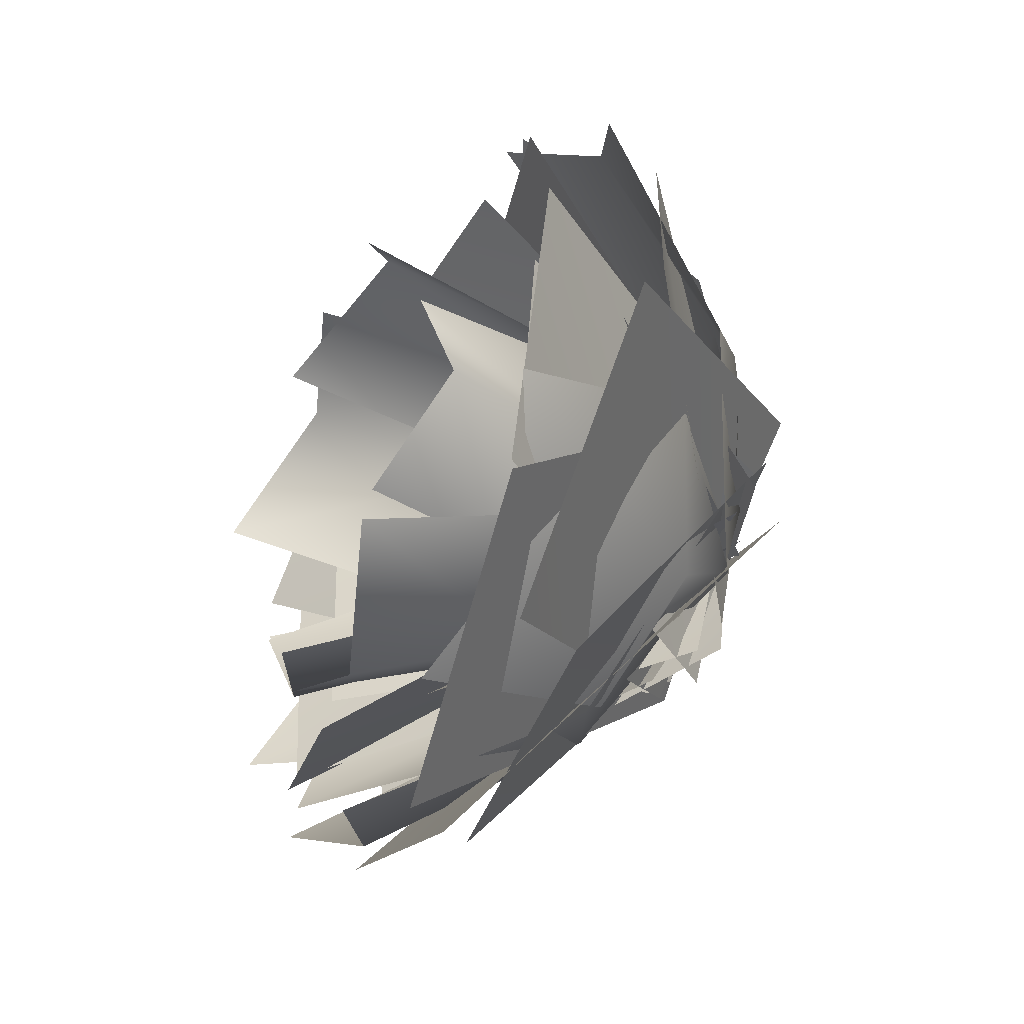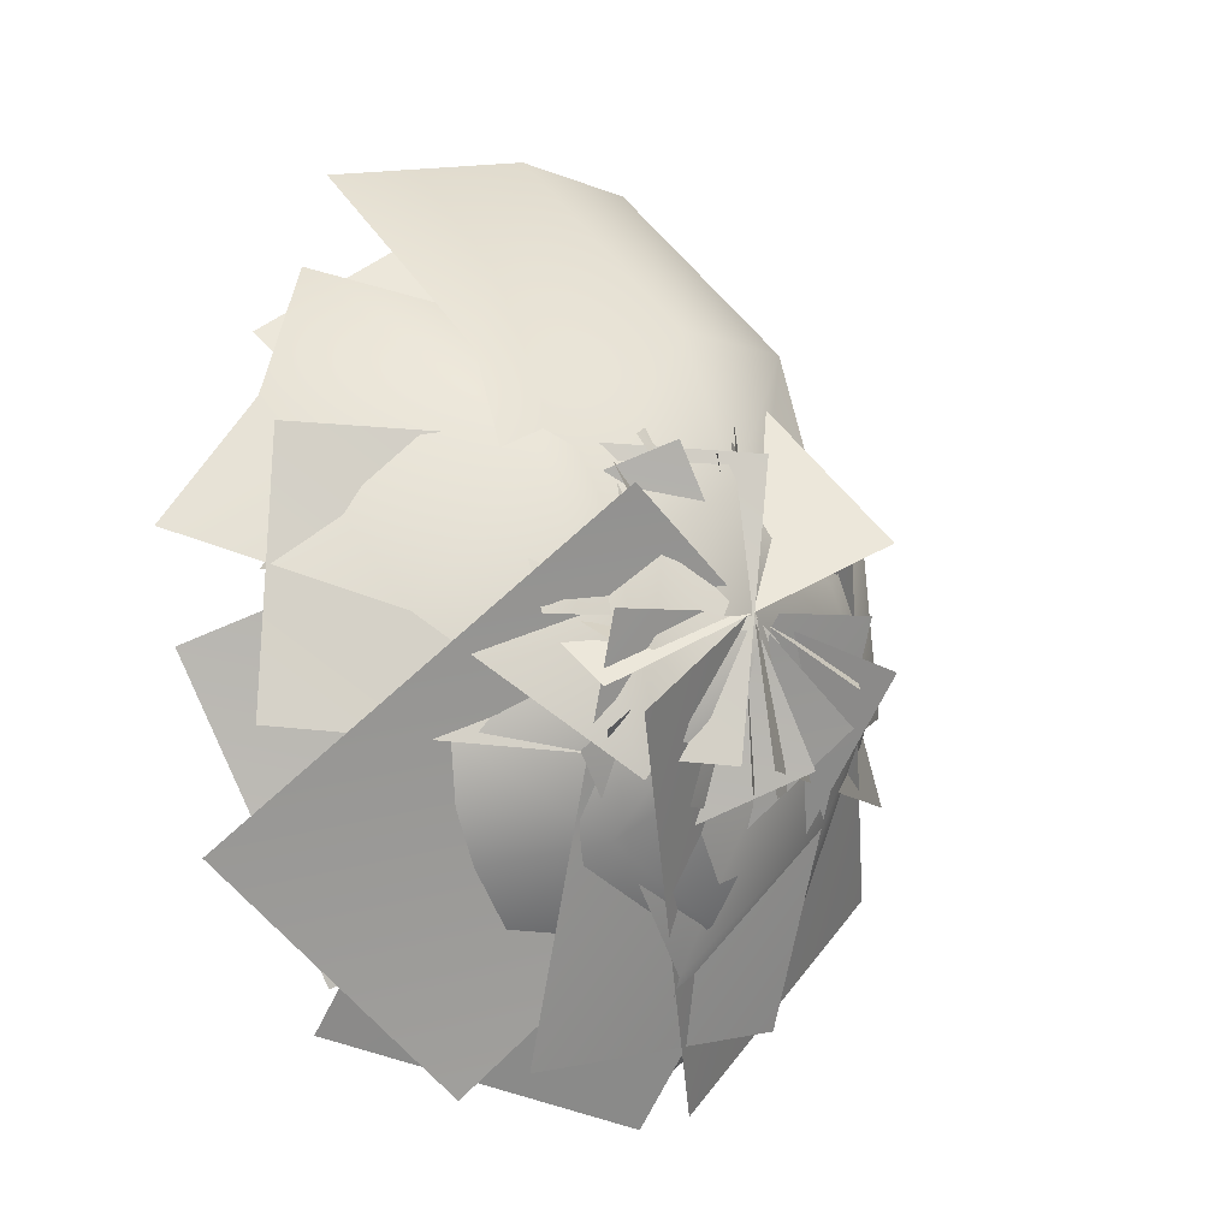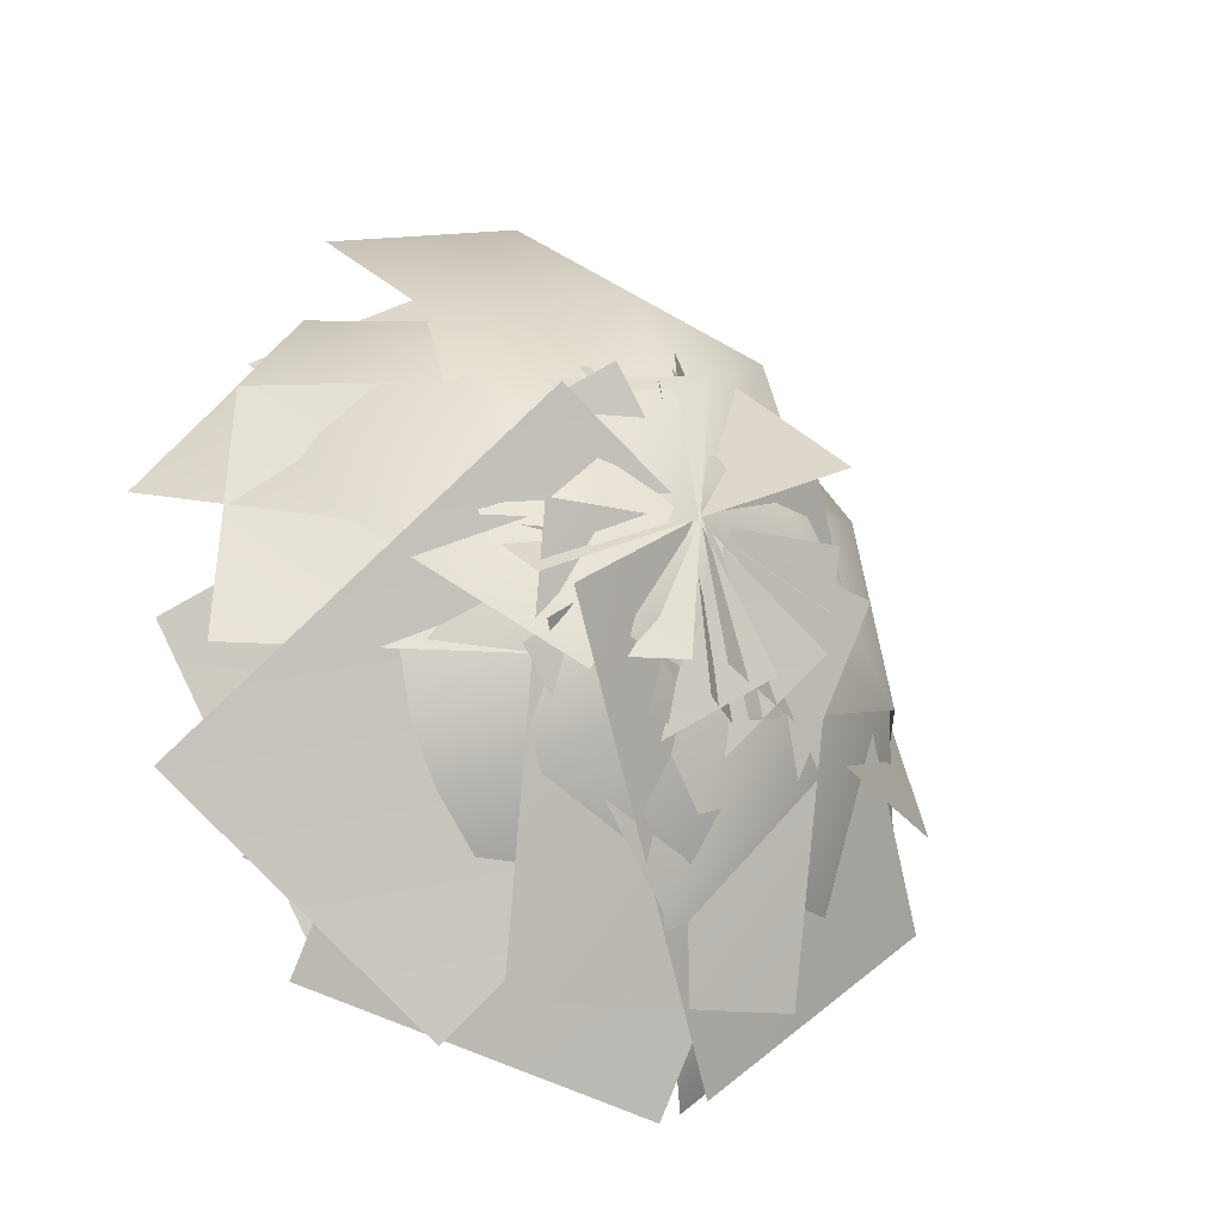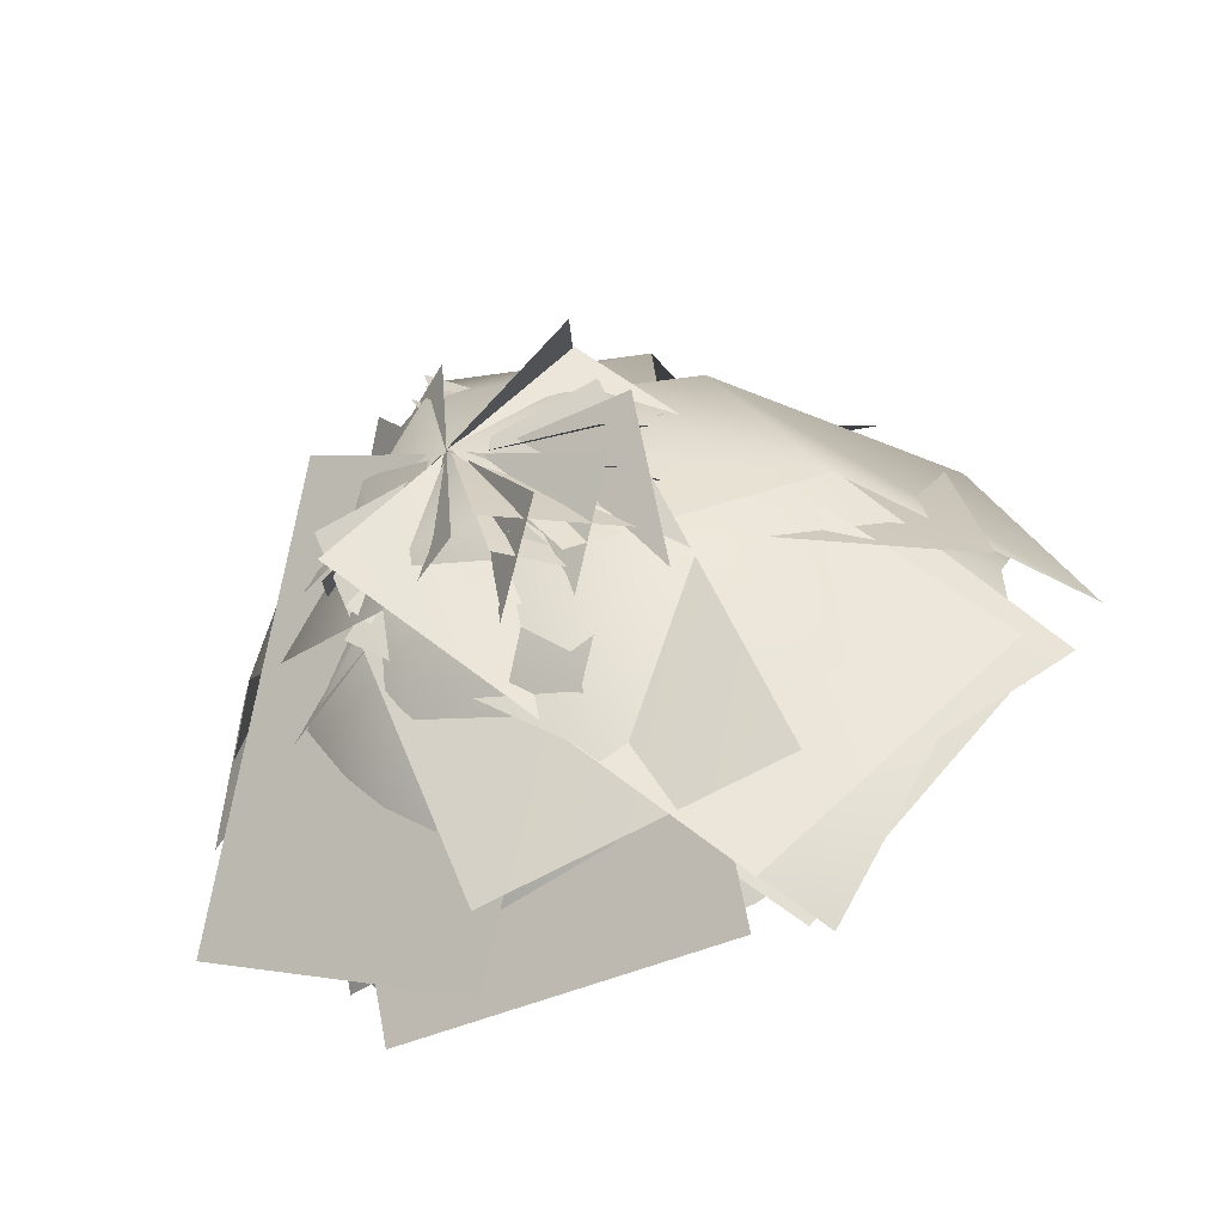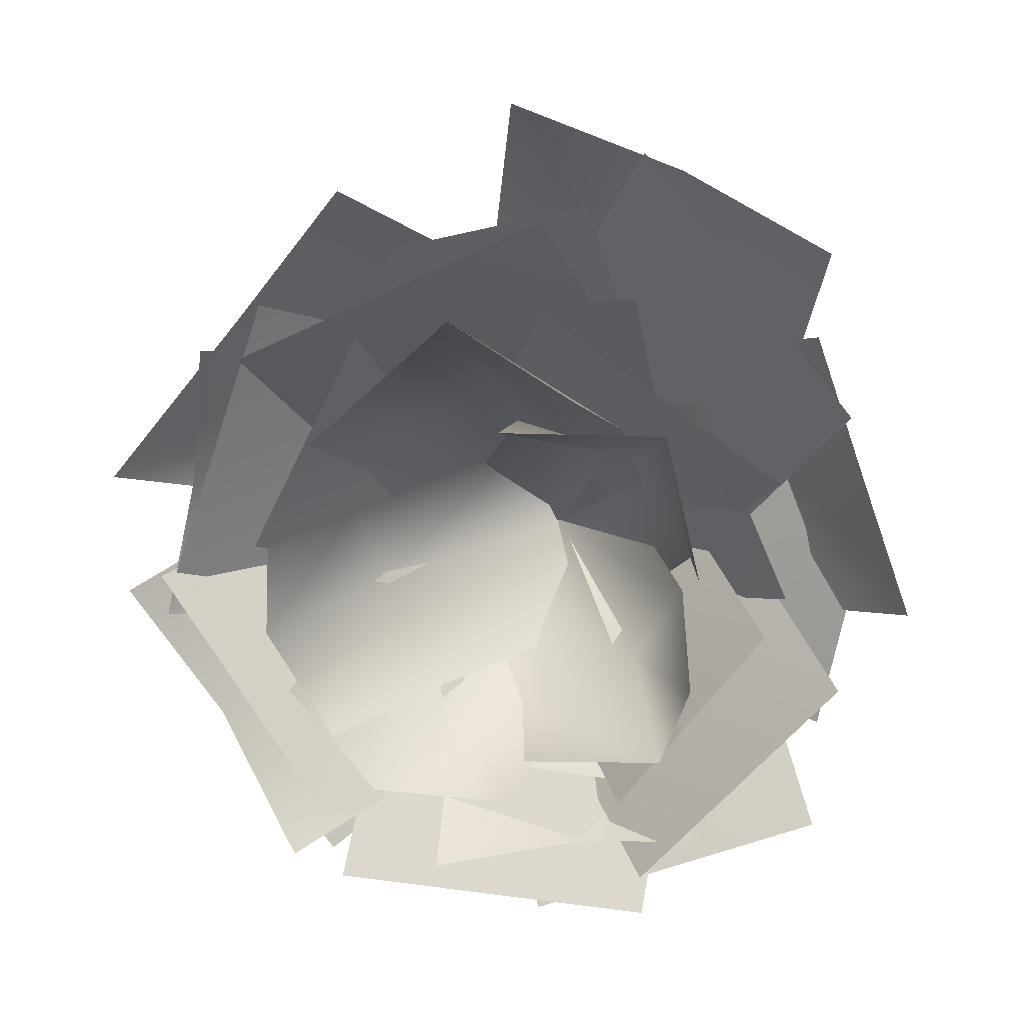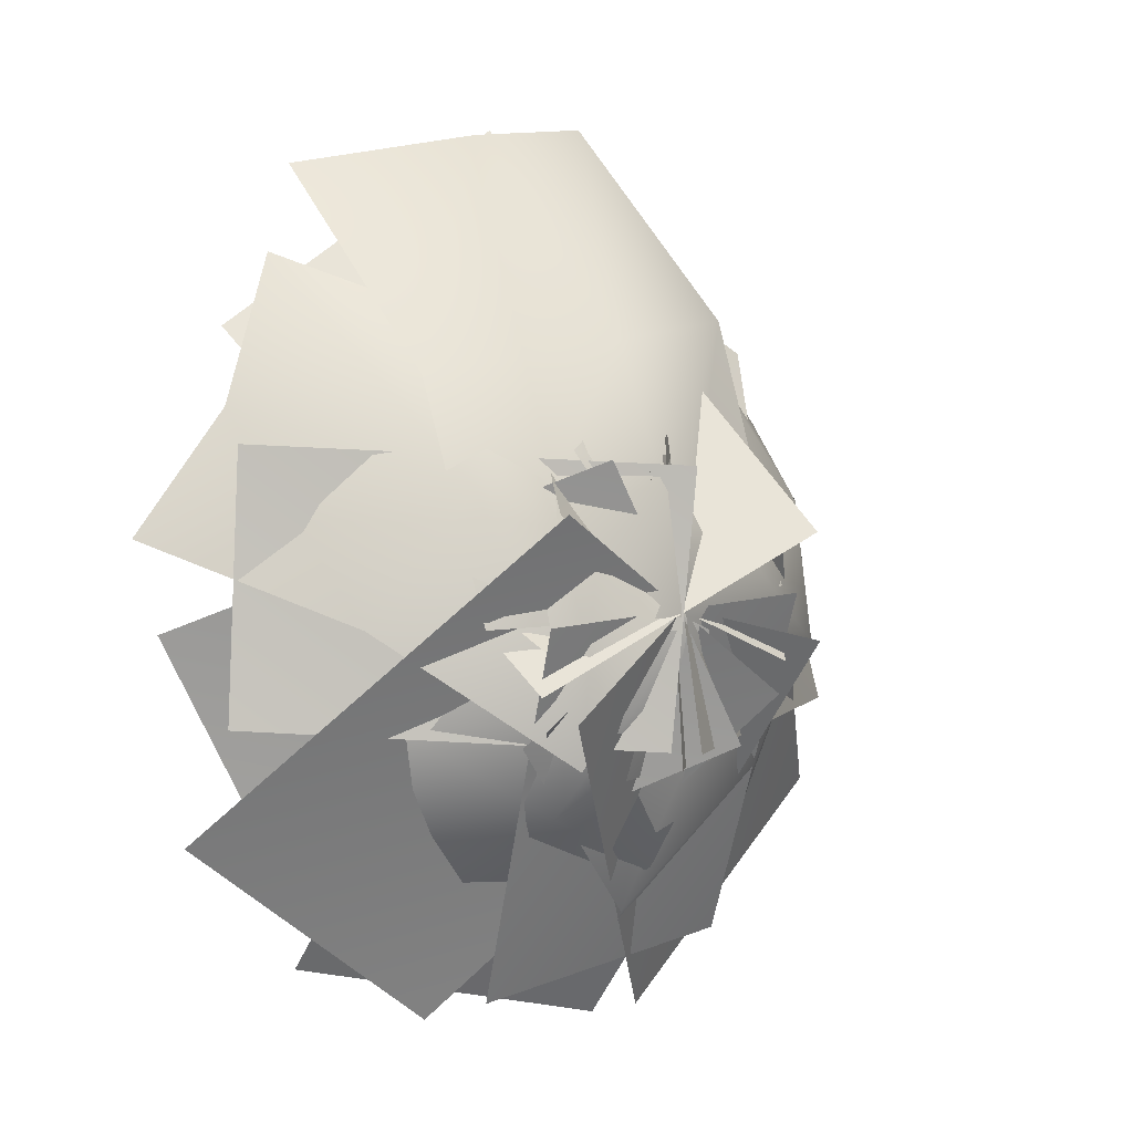
<metadata>
{"format":"obj","ext":"obj","renderer":"f3d","projection":"perspective","resolution":1024,"background":"white","views":[{"elev":-59.6,"azim":60.1,"up":"+Z"},{"elev":-13.0,"azim":130.5,"up":"+Z"},{"elev":-31.2,"azim":141.2,"up":"+Z"},{"elev":-59.5,"azim":-163.7,"up":"+Z"},{"elev":-72.3,"azim":-12.7,"up":"+Y"},{"elev":-0.8,"azim":133.0,"up":"+Z"}]}
</metadata>
<code>
v 71.89 327.2 11.88
v 73.66 326.7 9.444
v 75.57 326.5 12.63
v 80.97 327.5 45.23
v 67.29 327 -18.54
v -27.97 284.9 -9.614
v -20.35 270.5 57.71
v 44.32 325.9 8.298
v 100 315.2 16.47
v 95.45 260 -39.6
v 39.78 271.2 -48.44
v 59.54 324.2 -12.57
v 86.15 320.5 38.16
v 122.1 242.8 14.03
v 97.91 251.5 -42.26
v 46.37 330.6 35.97
v 99.66 311.6 -13.18
v 24.29 242.4 -58.89
v -30.69 257.5 -8.747
v 41.04 332.3 16.31
v 105.8 318.5 8.648
v 81.82 276 -75.63
v 14.97 285.6 -63.5
v 81.11 328.4 48.9
v 66.21 320.6 -22.54
v -27.2 258 -7.071
v -19.18 248.8 68.85
v 46.44 331.5 36.15
v 101.8 322.5 -11.42
v 27.94 272.9 -81.71
v -29.28 277.9 -30.31
v 55.05 326.4 30
v 90.97 319.1 -7.387
v 39.43 266.5 -43.63
v 1.604 270.6 -1.718
v 84.21 326.7 42.28
v 62.27 319.6 -16.35
v -8.853 257.7 4.446
v 5.91 247.6 68.13
v 104.2 314.6 -5.848
v 44.73 340.8 29.49
v 65.01 260.3 124.2
v 127.6 238.8 75.45
v 105.7 321.2 32.11
v 40.23 323.5 -6.156
v -21.34 241.7 56.12
v 42.81 238.7 105.8
v 33.77 333.1 5.586
v 111.7 313.4 21.2
v 110 243.5 -68.18
v 31.79 262.4 -84.23
v 104.8 320 24.85
v 41.67 329.5 1.177
v -7.921 275.2 76.13
v 54.54 265.4 107.4
v 40.35 326.6 -6.204
v 106.7 324.6 32.15
v 149.7 253.6 -37.97
v 85.19 259.7 -80.52
v 103.2 316.9 20.5
v 41.11 323.4 5.351
v 8.138 256.4 70.21
v 70.57 251.5 89.85
v 88.21 319.9 -9.966
v 58.05 325.9 32.5
v 93.2 253.8 67.94
v 127.3 256.5 20.88
v 73.39 323.4 -18.13
v 75.4 332.5 43.03
v 144.6 264.8 47.43
v 145.4 262.7 -12.81
v 55.06 327.8 -17.12
v 92.54 323.9 44
v 142.2 234.9 6.957
v 107.4 244.8 -58.93
v 103.4 315.5 3.269
v 40.77 323.3 21.99
v 47.9 236.2 85.12
v 113.6 233.5 56.74
v 54.14 288.6 36.37
v 70.31 308.8 11.8
v 25.89 278.2 -3.402
v 14.36 257.7 20.13
v -1.138 244.3 -12.98
v -4.817 236.6 11.97
v 81.47 285.6 -8.625
v 44.8 260.5 -24.53
v 20.79 231.2 -31.39
v 90.94 290.4 -1.146
v 70.67 312.8 11.48
v 83.55 269.5 45.9
v 100.7 256.9 26.27
v 82.51 221.9 65.34
v 97.15 209.7 35.48
v 43.33 295 22.35
v 49.4 255.5 52.47
v 42.97 214.8 59.46
v 97.14 288.6 19.12
v 70.68 312.8 11.48
v 45.87 274.4 55.12
v 75.28 254.2 56.24
v 26.08 229.2 79.61
v 58.62 214.9 70.56
v 39.52 296 1.957
v 15.25 259.6 30.17
v 0.2886 220.1 45.23
v 38.76 297.3 22.09
v 70.71 313.1 11.56
v 50.43 280.1 -29.33
v 20.57 270.8 -9.153
v 34.34 243.5 -48.95
v 7.581 239.8 -25.16
v 96.6 286.9 5.588
v 78.68 260 -27.22
v 66.88 228.8 -38.34
v 51.07 297.3 -5.885
v 70.67 312.8 11.49
v 95.33 271.7 -8.734
v 68.35 262.9 -24.84
v 102.6 232.4 -20.87
v 68.85 229.7 -26.81
v 82.89 290.1 29.33
v 100.7 256.2 17.37
v 103.8 222.2 3.295
v 95.23 315.3 46.13
v 50.37 328.7 21.92
v 21.98 316.7 37.62
v 40.39 299.2 78.37
v -24.54 266.5 59.86
v -6.14 249 100.6
v 73.61 327.9 11.31
v 52.7 316.2 -21.29
v 0.005329 304.4 4.734
v -46.62 251.5 16.89
v 75.44 312 51.19
v 47.94 322.6 12.25
v 18.6 310.9 14.53
v 17.81 296.1 53.27
v -27.85 266.5 14.78
v -30.91 246 55.07
v 74.71 324.8 11.86
v 73.62 310.7 -24.68
v 16.8 297.1 -20.78
v -27.3 259.2 -19.27
v 90.72 313.4 -22.01
v 95.33 321.6 21.86
v 114.9 305.9 37.65
v 130.7 288.9 8.174
v 138.3 252.9 56.29
v 155.9 243.6 27.55
v 72.92 326.8 10.41
v 51.93 317.8 40.79
v 92.25 294.7 70.81
v 114.6 239.2 93.14
v 112.2 305.9 8.237
v 80.66 328.3 36.33
v 82.17 316.2 70.4
v 119.5 294.3 61.93
v 76.09 266.9 121
v 113.4 245 112.6
v 74.45 327.6 11.09
v 30.65 319.8 17.96
v 36.45 305.9 78.59
v 30.37 256.6 129.2
v 45.44 317.2 41.92
v 51.78 319.8 -3.736
v 28.48 309.9 -22.83
v -1.078 301.7 8.035
v -9.113 270.4 -47.68
v -38.57 262.6 -16.36
v 73.47 323.5 10.52
v 101.4 306.2 -16.81
v 56.53 293.7 -55.75
v 17.76 252.3 -75.72
v 37.17 318.6 2.059
v 82.76 320.1 -10.01
v 88.41 303.2 -32.7
v 53.41 300 -45.5
v 91.45 258.5 -58.47
v 55.09 251.9 -70.75
v 73.86 327.6 11.08
v 103.6 309 26.88
v 117.5 285.6 -13.38
v 120.6 240.1 -42.99
g blad
f 1 3 2
f 5 6 4
f 6 7 4
f 9 10 8
f 10 11 8
f 13 14 12
f 14 15 12
f 17 18 16
f 18 19 16
f 21 22 20
f 22 23 20
f 25 26 24
f 26 27 24
f 29 30 28
f 30 31 28
f 33 34 32
f 34 35 32
f 37 38 36
f 38 39 36
f 41 42 40
f 42 43 40
f 45 46 44
f 46 47 44
f 49 50 48
f 50 51 48
f 53 54 52
f 54 55 52
f 57 58 56
f 58 59 56
f 61 62 60
f 62 63 60
f 65 66 64
f 66 67 64
f 69 70 68
f 70 71 68
f 73 74 72
f 74 75 72
f 77 78 76
f 78 79 76
f 81 82 80
f 81 87 82
f 82 83 80
f 82 84 83
f 82 88 84
f 84 85 83
f 86 87 81
f 87 88 82
f 90 91 89
f 90 96 91
f 91 92 89
f 91 93 92
f 91 97 93
f 93 94 92
f 95 96 90
f 96 97 91
f 99 100 98
f 99 105 100
f 100 101 98
f 100 102 101
f 100 106 102
f 102 103 101
f 104 105 99
f 105 106 100
f 108 109 107
f 108 114 109
f 109 110 107
f 109 111 110
f 109 115 111
f 111 112 110
f 113 114 108
f 114 115 109
f 117 118 116
f 117 123 118
f 118 119 116
f 118 120 119
f 118 124 120
f 120 121 119
f 122 123 117
f 123 124 118
f 125 131 126
f 126 127 125
f 126 133 127
f 127 128 125
f 127 129 128
f 127 134 129
f 129 130 128
f 131 133 126
f 132 133 131
f 133 134 127
f 135 141 136
f 136 137 135
f 136 143 137
f 137 138 135
f 137 139 138
f 137 144 139
f 139 140 138
f 141 143 136
f 142 143 141
f 143 144 137
f 145 151 146
f 146 147 145
f 146 153 147
f 147 148 145
f 147 149 148
f 147 154 149
f 149 150 148
f 151 153 146
f 152 153 151
f 153 154 147
f 155 161 156
f 156 157 155
f 156 163 157
f 157 158 155
f 157 159 158
f 157 164 159
f 159 160 158
f 161 163 156
f 162 163 161
f 163 164 157
f 165 171 166
f 166 167 165
f 166 173 167
f 167 168 165
f 167 169 168
f 167 174 169
f 169 170 168
f 171 173 166
f 172 173 171
f 173 174 167
f 175 181 176
f 176 177 175
f 176 183 177
f 177 178 175
f 177 179 178
f 177 184 179
f 179 180 178
f 181 183 176
f 182 183 181
f 183 184 177

</code>
